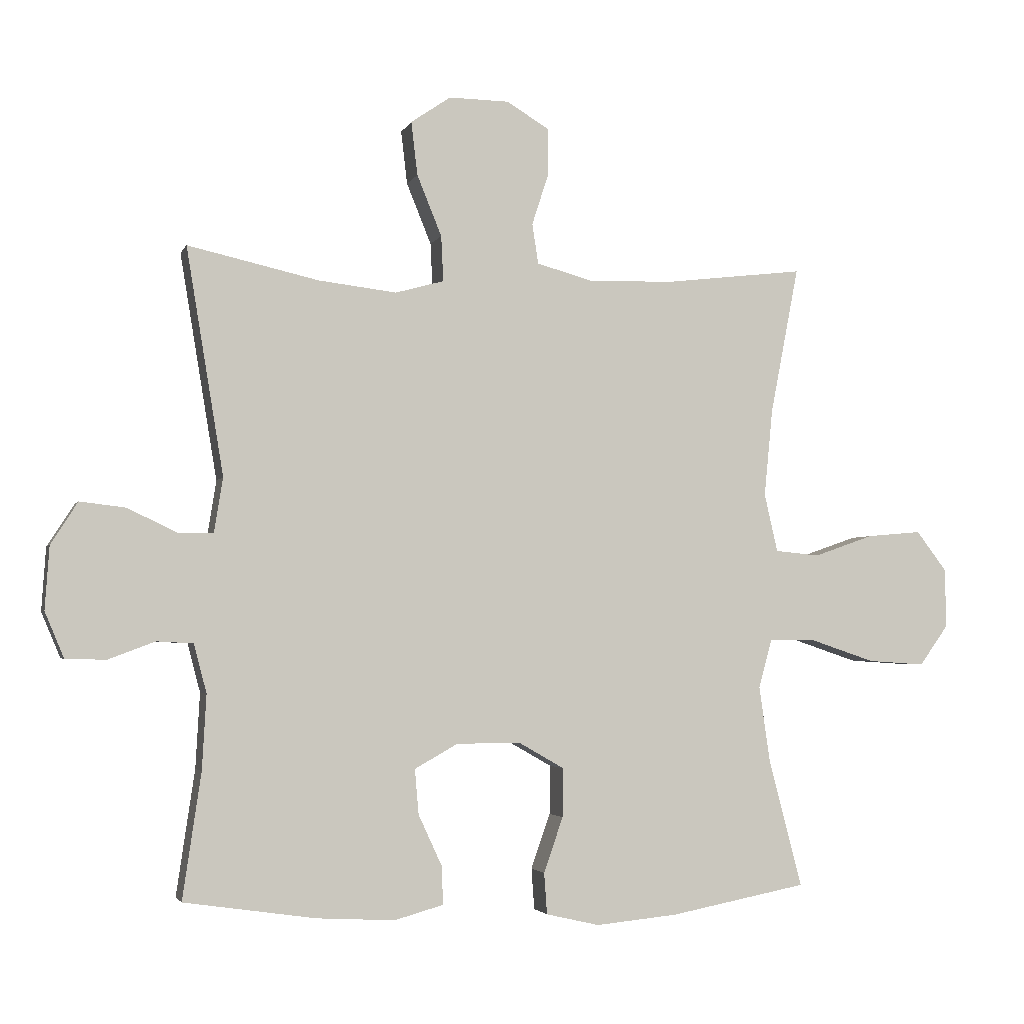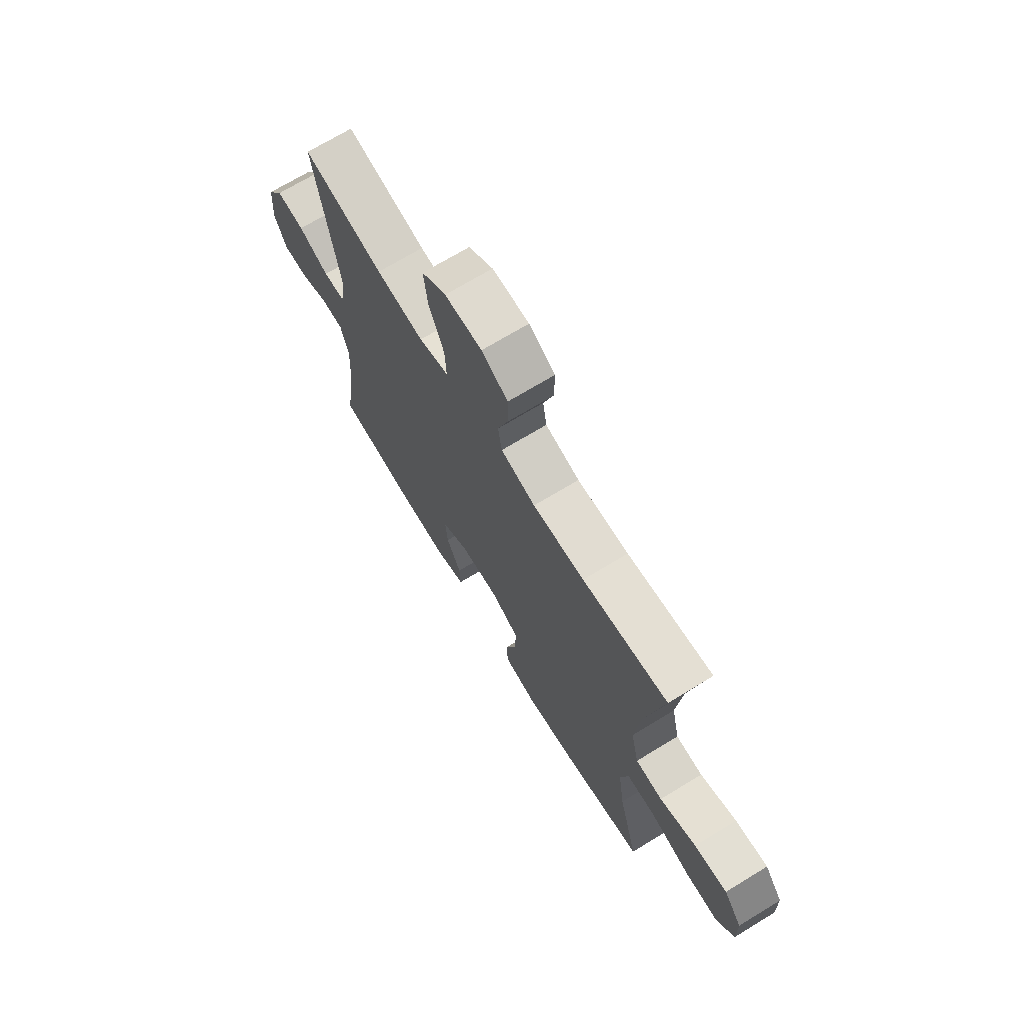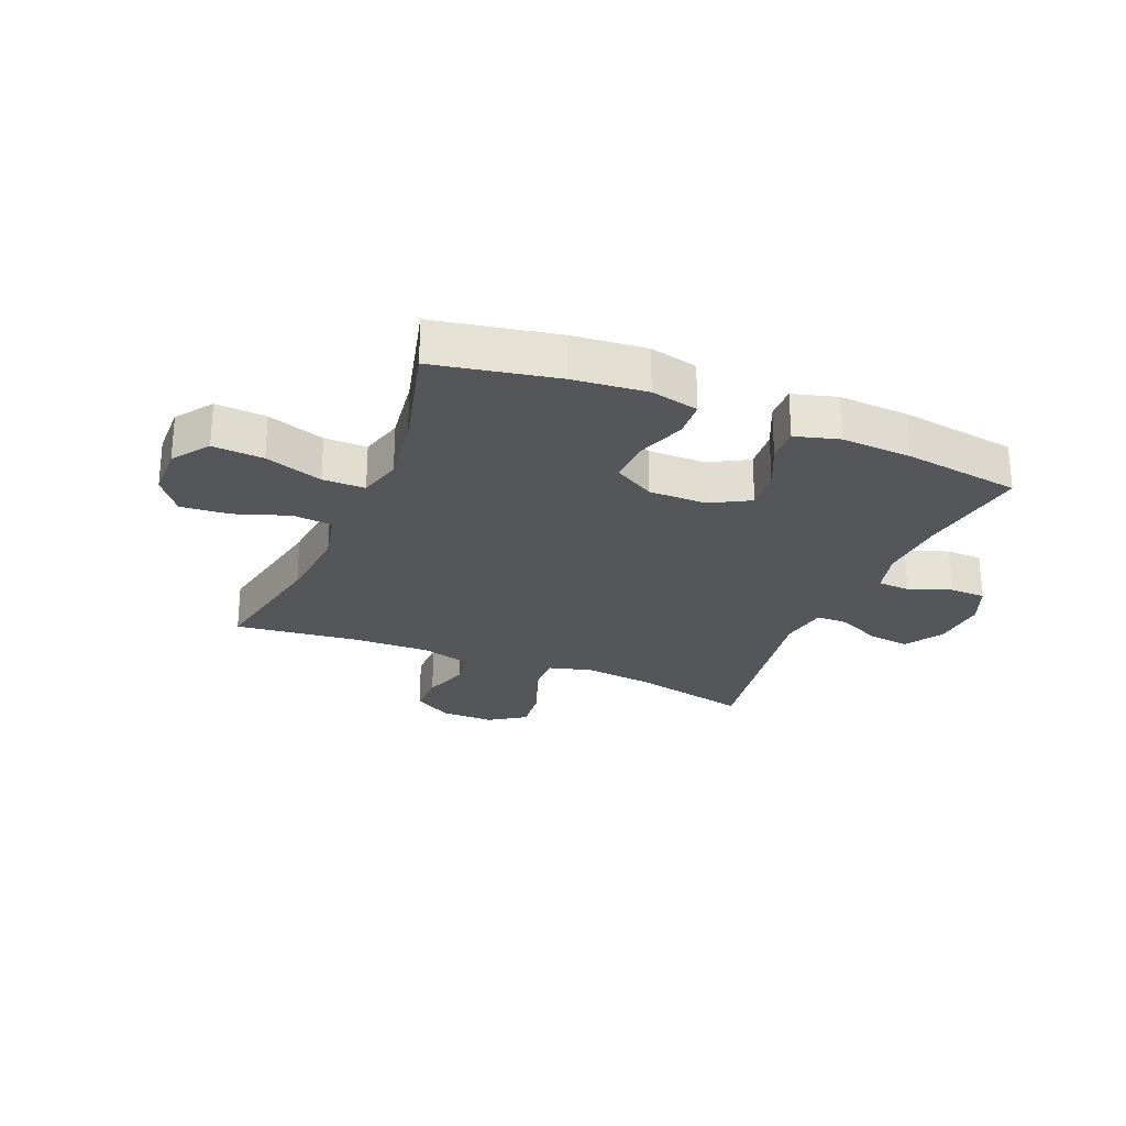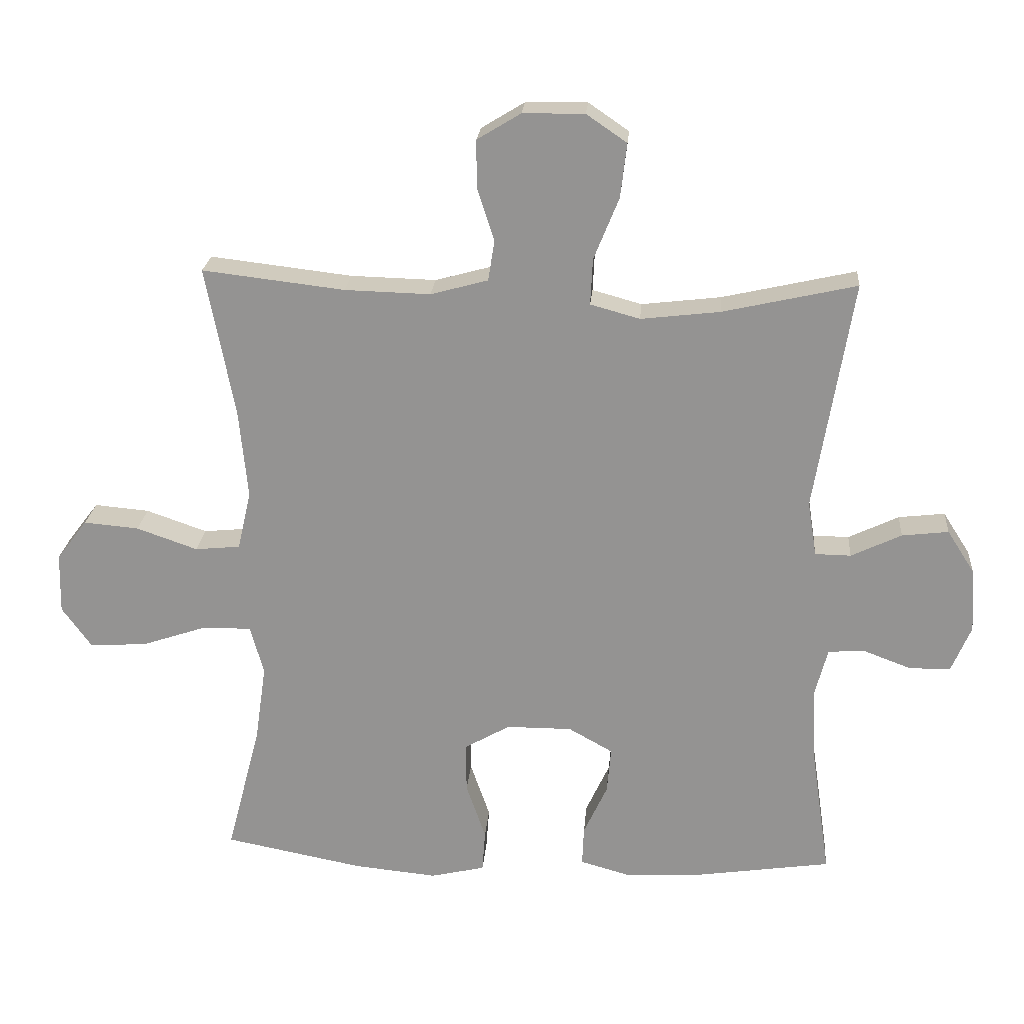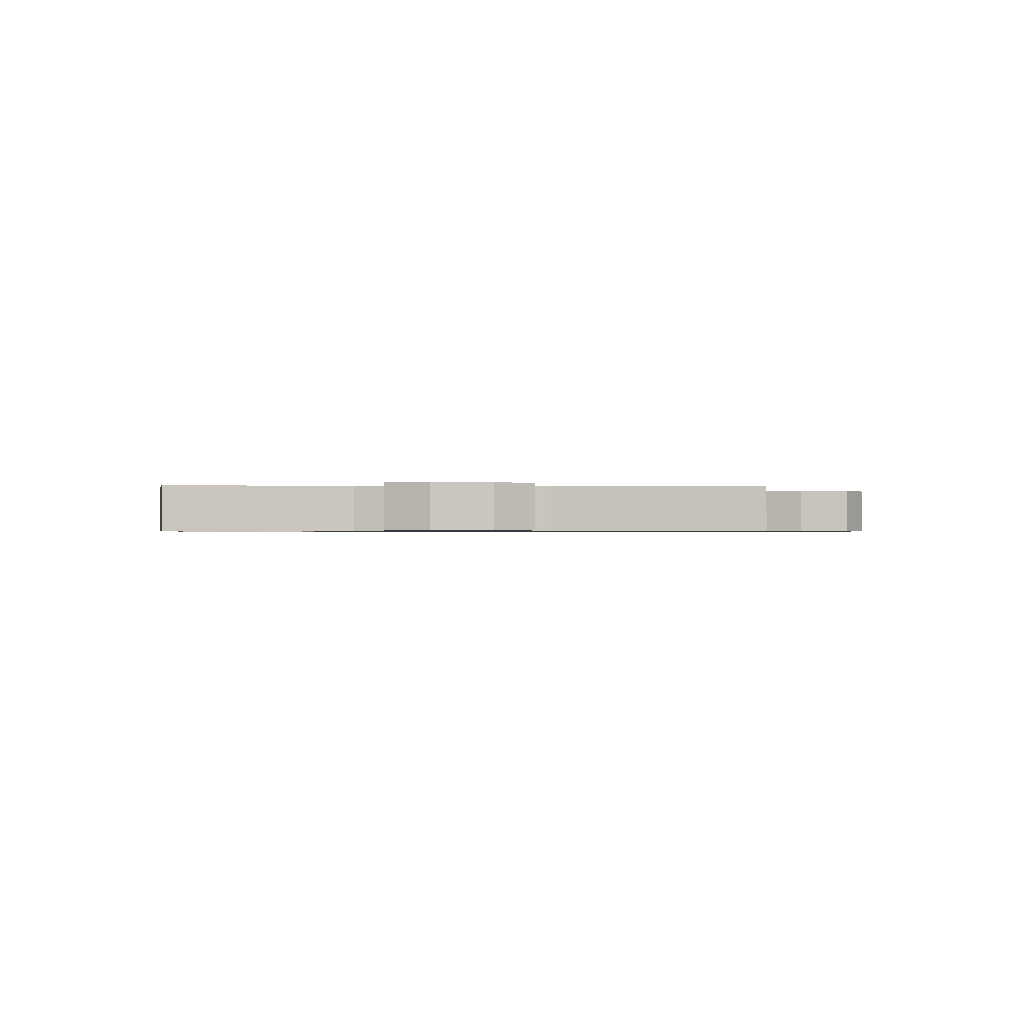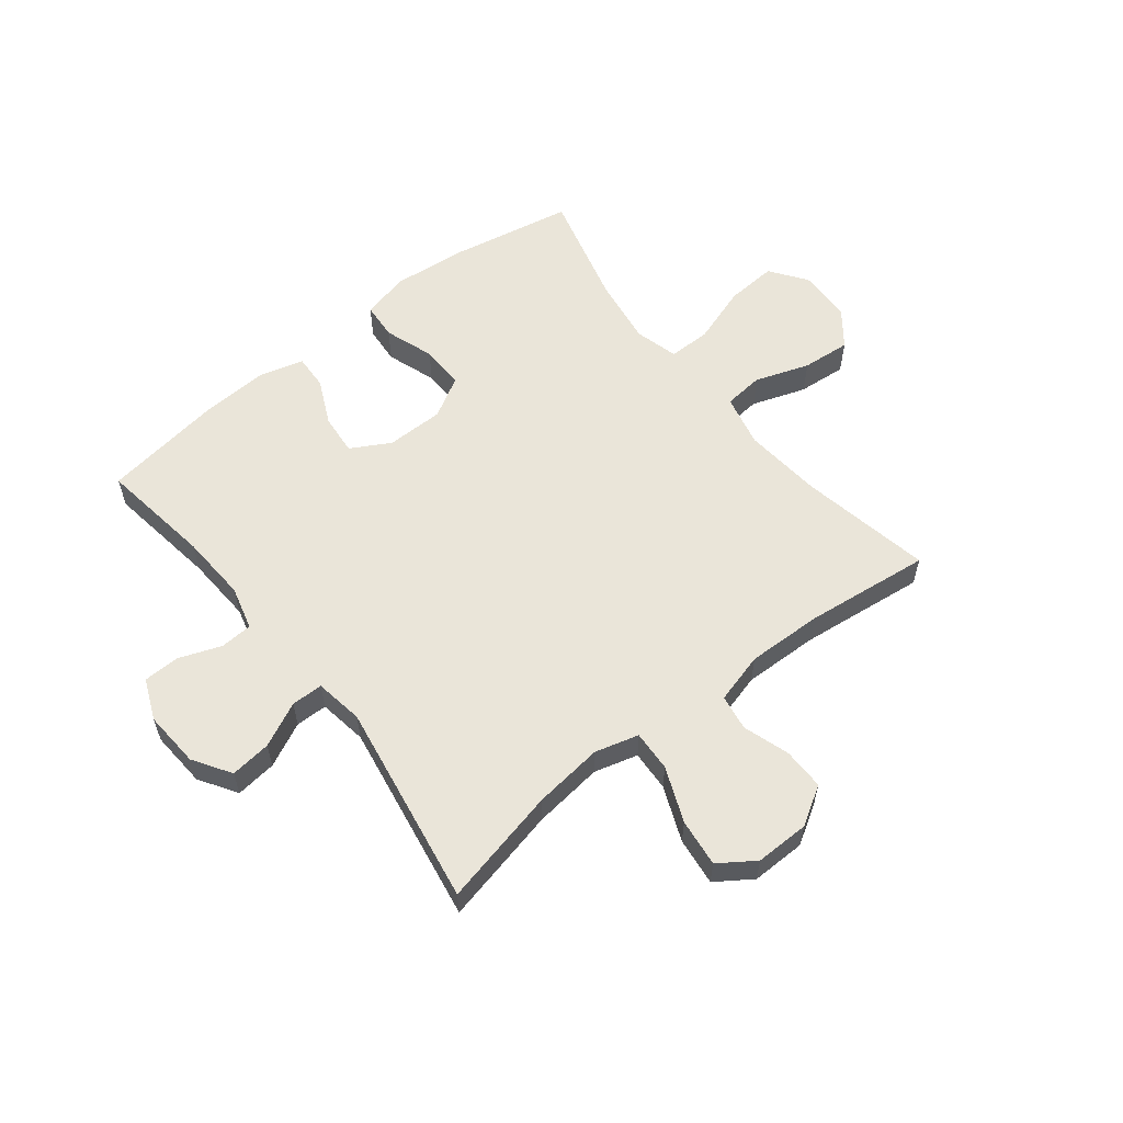
<metadata>
{"format":"obj","ext":"obj","renderer":"f3d","projection":"perspective","resolution":1024,"background":"white","views":[{"elev":-3.1,"azim":-15.0,"up":"+Z"},{"elev":70.2,"azim":58.6,"up":"+Z"},{"elev":-25.8,"azim":157.4,"up":"+Y"},{"elev":22.4,"azim":-175.4,"up":"+Z"},{"elev":-0.7,"azim":-92.6,"up":"+Y"},{"elev":58.6,"azim":-38.3,"up":"+Y"}]}
</metadata>
<code>
o path9134
v 0.4456 0.0375 -0.321
v 0.4284 0.0375 -0.2018
v 0.4491 0.0375 -0.1259
v 0.5236 0.0375 -0.1262
v 0.6246 0.0375 -0.16
v 0.7137 0.0375 -0.1657
v 0.7595 0.0375 -0.1022
v 0.7574 0.0375 -0.009159
v 0.7099 0.0375 0.05321
v 0.6247 0.0375 0.04573
v 0.5303 0.0375 0.01275
v 0.4606 0.0375 0.01954
v 0.4397 0.0375 0.1108
v 0.4533 0.0375 0.2492
v 0.4978 0.0375 0.4798
v 0.2779 0.0375 0.4539
v 0.1454 0.0375 0.4502
v 0.05663 0.0375 0.4745
v 0.04682 0.0375 0.5373
v 0.07321 0.0375 0.6188
v 0.07361 0.0375 0.6918
v 0.006268 0.0375 0.7327
v -0.08883 0.0375 0.7338
v -0.1513 0.0375 0.6911
v -0.1413 0.0375 0.6072
v -0.1025 0.0375 0.5116
v -0.09902 0.0375 0.4402
v -0.1754 0.0375 0.4191
v -0.2975 0.0375 0.4334
v -0.5041 0.0375 0.4798
v -0.4453 0.0375 0.1237
v -0.4589 0.0375 0.03861
v -0.5145 0.0375 0.03775
v -0.5922 0.0375 0.07494
v -0.6639 0.0375 0.0833
v -0.7061 0.0375 0.01746
v -0.7129 0.0375 -0.08215
v -0.6829 0.0375 -0.1536
v -0.6195 0.0375 -0.1553
v -0.5456 0.0375 -0.1276
v -0.4886 0.0375 -0.1307
v -0.4686 0.0375 -0.207
v -0.4751 0.0375 -0.3247
v -0.5041 0.0375 -0.5219
v -0.2971 0.0375 -0.552
v -0.1746 0.0375 -0.5586
v -0.09773 0.0375 -0.537
v -0.1003 0.0375 -0.4764
v -0.1371 0.0375 -0.3967
v -0.1432 0.0375 -0.3258
v -0.0749 0.0375 -0.2874
v 0.02616 0.0375 -0.2876
v 0.09703 0.0375 -0.328
v 0.09591 0.0375 -0.405
v 0.06567 0.0375 -0.492
v 0.07036 0.0375 -0.5567
v 0.1543 0.0375 -0.576
v 0.2829 0.0375 -0.5634
v 0.4978 0.0375 -0.5219
v 0.4456 -0.0375 -0.321
v 0.4284 -0.0375 -0.2018
v 0.4491 -0.0375 -0.1259
v 0.5236 -0.0375 -0.1262
v 0.6246 -0.0375 -0.16
v 0.7137 -0.0375 -0.1657
v 0.7595 -0.0375 -0.1022
v 0.7574 -0.0375 -0.009159
v 0.7099 -0.0375 0.05321
v 0.6247 -0.0375 0.04573
v 0.5303 -0.0375 0.01275
v 0.4606 -0.0375 0.01954
v 0.4397 -0.0375 0.1108
v 0.4533 -0.0375 0.2492
v 0.4978 -0.0375 0.4798
v 0.2779 -0.0375 0.4539
v 0.1454 -0.0375 0.4502
v 0.05663 -0.0375 0.4745
v 0.04682 -0.0375 0.5373
v 0.07321 -0.0375 0.6188
v 0.07361 -0.0375 0.6918
v 0.006268 -0.0375 0.7327
v -0.08883 -0.0375 0.7338
v -0.1513 -0.0375 0.6911
v -0.1413 -0.0375 0.6072
v -0.1025 -0.0375 0.5116
v -0.09902 -0.0375 0.4402
v -0.1754 -0.0375 0.4191
v -0.2975 -0.0375 0.4334
v -0.5041 -0.0375 0.4798
v -0.4453 -0.0375 0.1237
v -0.4589 -0.0375 0.03861
v -0.5145 -0.0375 0.03775
v -0.5922 -0.0375 0.07494
v -0.6639 -0.0375 0.0833
v -0.7061 -0.0375 0.01746
v -0.7129 -0.0375 -0.08215
v -0.6829 -0.0375 -0.1536
v -0.6195 -0.0375 -0.1553
v -0.5456 -0.0375 -0.1276
v -0.4886 -0.0375 -0.1307
v -0.4686 -0.0375 -0.207
v -0.4751 -0.0375 -0.3247
v -0.5041 -0.0375 -0.5219
v -0.2971 -0.0375 -0.552
v -0.1746 -0.0375 -0.5586
v -0.09773 -0.0375 -0.537
v -0.1003 -0.0375 -0.4764
v -0.1371 -0.0375 -0.3967
v -0.1432 -0.0375 -0.3258
v -0.0749 -0.0375 -0.2874
v 0.02616 -0.0375 -0.2876
v 0.09703 -0.0375 -0.328
v 0.09591 -0.0375 -0.405
v 0.06567 -0.0375 -0.492
v 0.07036 -0.0375 -0.5567
v 0.1543 -0.0375 -0.576
v 0.2829 -0.0375 -0.5634
v 0.4978 -0.0375 -0.5219
v 0.07036 0.0375 -0.5567
v 0.07036 0.0375 -0.5567
v 0.1543 0.0375 -0.576
v 0.2829 0.0375 -0.5634
v -0.2971 0.0375 -0.552
v -0.1746 0.0375 -0.5586
v -0.09773 0.0375 -0.537
v -0.09773 0.0375 -0.537
v 0.06567 0.0375 -0.492
v -0.1003 0.0375 -0.4764
v -0.5041 0.0375 -0.5219
v -0.5041 0.0375 -0.5219
v 0.4978 0.0375 -0.5219
v 0.4978 0.0375 -0.5219
v 0.09591 0.0375 -0.405
v -0.1371 0.0375 -0.3967
v -0.4751 0.0375 -0.3247
v 0.4456 0.0375 -0.321
v 0.09703 0.0375 -0.328
v 0.09703 0.0375 -0.328
v -0.1432 0.0375 -0.3258
v -0.1432 0.0375 -0.3258
v 0.02616 0.0375 -0.2876
v -0.0749 0.0375 -0.2874
v -0.4686 0.0375 -0.207
v 0.4284 0.0375 -0.2018
v -0.4886 0.0375 -0.1307
v -0.4886 0.0375 -0.1307
v 0.4491 0.0375 -0.1259
v 0.4491 0.0375 -0.1259
v 0.6246 0.0375 -0.16
v 0.7137 0.0375 -0.1657
v 0.7595 0.0375 -0.1022
v 0.5236 0.0375 -0.1262
v -0.6829 0.0375 -0.1536
v -0.6829 0.0375 -0.1536
v -0.6195 0.0375 -0.1553
v -0.5456 0.0375 -0.1276
v -0.7129 0.0375 -0.08215
v 0.7574 0.0375 -0.009159
v -0.7061 0.0375 0.01746
v 0.7099 0.0375 0.05321
v 0.5303 0.0375 0.01275
v 0.4606 0.0375 0.01954
v 0.4606 0.0375 0.01954
v 0.6247 0.0375 0.04573
v -0.6639 0.0375 0.0833
v -0.6639 0.0375 0.0833
v -0.4589 0.0375 0.03861
v -0.4589 0.0375 0.03861
v -0.5145 0.0375 0.03775
v 0.4397 0.0375 0.1108
v -0.5922 0.0375 0.07494
v -0.4453 0.0375 0.1237
v 0.4533 0.0375 0.2492
v -0.5041 0.0375 0.4798
v -0.5041 0.0375 0.4798
v -0.2975 0.0375 0.4334
v -0.1754 0.0375 0.4191
v -0.09902 0.0375 0.4402
v -0.09902 0.0375 0.4402
v -0.1025 0.0375 0.5116
v 0.1454 0.0375 0.4502
v 0.05663 0.0375 0.4745
v 0.05663 0.0375 0.4745
v 0.2779 0.0375 0.4539
v 0.4978 0.0375 0.4798
v 0.4978 0.0375 0.4798
v 0.04682 0.0375 0.5373
v -0.1413 0.0375 0.6072
v 0.07321 0.0375 0.6188
v -0.1513 0.0375 0.6911
v -0.1513 0.0375 0.6911
v 0.07361 0.0375 0.6918
v -0.08883 0.0375 0.7338
v 0.006268 0.0375 0.7327
v 0.07036 -0.0375 -0.5567
v 0.07036 -0.0375 -0.5567
v 0.1543 -0.0375 -0.576
v 0.2829 -0.0375 -0.5634
v -0.2971 -0.0375 -0.552
v -0.1746 -0.0375 -0.5586
v -0.09773 -0.0375 -0.537
v -0.09773 -0.0375 -0.537
v 0.06567 -0.0375 -0.492
v -0.1003 -0.0375 -0.4764
v -0.5041 -0.0375 -0.5219
v -0.5041 -0.0375 -0.5219
v 0.4978 -0.0375 -0.5219
v 0.4978 -0.0375 -0.5219
v 0.09591 -0.0375 -0.405
v -0.1371 -0.0375 -0.3967
v -0.4751 -0.0375 -0.3247
v 0.4456 -0.0375 -0.321
v 0.09703 -0.0375 -0.328
v 0.09703 -0.0375 -0.328
v -0.1432 -0.0375 -0.3258
v -0.1432 -0.0375 -0.3258
v 0.02616 -0.0375 -0.2876
v -0.0749 -0.0375 -0.2874
v -0.4686 -0.0375 -0.207
v 0.4284 -0.0375 -0.2018
v -0.4886 -0.0375 -0.1307
v -0.4886 -0.0375 -0.1307
v 0.4491 -0.0375 -0.1259
v 0.4491 -0.0375 -0.1259
v 0.6246 -0.0375 -0.16
v 0.7137 -0.0375 -0.1657
v 0.7595 -0.0375 -0.1022
v 0.5236 -0.0375 -0.1262
v -0.6829 -0.0375 -0.1536
v -0.6829 -0.0375 -0.1536
v -0.6195 -0.0375 -0.1553
v -0.5456 -0.0375 -0.1276
v -0.7129 -0.0375 -0.08215
v 0.7574 -0.0375 -0.009159
v -0.7061 -0.0375 0.01746
v 0.7099 -0.0375 0.05321
v 0.5303 -0.0375 0.01275
v 0.4606 -0.0375 0.01954
v 0.4606 -0.0375 0.01954
v 0.6247 -0.0375 0.04573
v -0.6639 -0.0375 0.0833
v -0.6639 -0.0375 0.0833
v -0.4589 -0.0375 0.03861
v -0.4589 -0.0375 0.03861
v -0.5145 -0.0375 0.03775
v 0.4397 -0.0375 0.1108
v -0.5922 -0.0375 0.07494
v -0.4453 -0.0375 0.1237
v 0.4533 -0.0375 0.2492
v -0.5041 -0.0375 0.4798
v -0.5041 -0.0375 0.4798
v -0.2975 -0.0375 0.4334
v -0.1754 -0.0375 0.4191
v -0.09902 -0.0375 0.4402
v -0.09902 -0.0375 0.4402
v -0.1025 -0.0375 0.5116
v 0.1454 -0.0375 0.4502
v 0.05663 -0.0375 0.4745
v 0.05663 -0.0375 0.4745
v 0.2779 -0.0375 0.4539
v 0.4978 -0.0375 0.4798
v 0.4978 -0.0375 0.4798
v 0.04682 -0.0375 0.5373
v -0.1413 -0.0375 0.6072
v 0.07321 -0.0375 0.6188
v -0.1513 -0.0375 0.6911
v -0.1513 -0.0375 0.6911
v 0.07361 -0.0375 0.6918
v -0.08883 -0.0375 0.7338
v 0.006268 -0.0375 0.7327
f 215 218 243
f 203 197 209
f 257 217 246
f 221 215 243
f 264 269 266
f 199 210 211
f 200 210 199
f 212 209 198
f 241 235 247
f 260 249 261
f 256 258 263
f 217 254 218
f 237 225 240
f 219 215 221
f 220 213 212
f 247 232 245
f 229 231 233
f 232 221 245
f 257 246 249
f 223 213 220
f 233 232 235
f 264 270 269
f 235 232 247
f 212 198 207
f 238 228 237
f 210 200 204
f 211 210 215
f 256 263 264
f 217 223 238
f 227 225 226
f 248 218 253
f 198 209 197
f 195 197 203
f 211 215 219
f 209 212 213
f 246 217 238
f 263 265 264
f 223 228 238
f 245 221 243
f 213 223 217
f 225 237 228
f 232 233 231
f 240 225 234
f 254 257 258
f 254 217 257
f 257 249 260
f 240 234 236
f 225 227 234
f 243 218 248
f 254 258 256
f 248 253 252
f 253 218 254
f 270 265 268
f 204 200 201
f 248 252 250
f 270 264 265
f 205 199 211
f 120 57 116 196
f 57 58 117 116
f 45 46 105 104
f 46 126 202 105
f 55 56 115 114
f 47 48 107 106
f 130 45 104 206
f 58 132 208 117
f 54 55 114 113
f 48 49 108 107
f 43 44 103 102
f 59 1 60 118
f 138 54 113 214
f 49 140 216 108
f 52 53 112 111
f 50 51 110 109
f 42 43 102 101
f 1 2 61 60
f 51 52 111 110
f 146 42 101 222
f 2 148 224 61
f 5 6 65 64
f 6 7 66 65
f 4 5 64 63
f 154 39 98 230
f 39 40 99 98
f 37 38 97 96
f 40 41 100 99
f 3 4 63 62
f 7 8 67 66
f 36 37 96 95
f 8 9 68 67
f 11 163 239 70
f 10 11 70 69
f 9 10 69 68
f 166 36 95 242
f 168 33 92 244
f 12 13 72 71
f 34 35 94 93
f 33 34 93 92
f 31 32 91 90
f 13 14 73 72
f 175 31 90 251
f 29 30 89 88
f 28 29 88 87
f 179 28 87 255
f 26 27 86 85
f 17 183 259 76
f 16 17 76 75
f 186 16 75 262
f 14 15 74 73
f 18 19 78 77
f 25 26 85 84
f 19 20 79 78
f 191 25 84 267
f 20 21 80 79
f 23 24 83 82
f 22 23 82 81
f 21 22 81 80
f 139 167 142
f 127 133 121
f 181 170 141
f 145 167 139
f 188 190 193
f 123 135 134
f 124 123 134
f 136 122 133
f 165 171 159
f 184 185 173
f 180 187 182
f 141 142 178
f 161 164 149
f 143 145 139
f 144 136 137
f 171 169 156
f 153 157 155
f 156 169 145
f 181 173 170
f 147 144 137
f 157 159 156
f 188 193 194
f 159 171 156
f 136 131 122
f 162 161 152
f 134 128 124
f 135 139 134
f 180 188 187
f 141 162 147
f 151 150 149
f 172 177 142
f 122 121 133
f 119 127 121
f 135 143 139
f 133 137 136
f 170 162 141
f 187 188 189
f 147 162 152
f 169 167 145
f 137 141 147
f 149 152 161
f 156 155 157
f 164 158 149
f 178 182 181
f 178 181 141
f 181 184 173
f 164 160 158
f 149 158 151
f 167 172 142
f 178 180 182
f 172 176 177
f 177 178 142
f 194 192 189
f 128 125 124
f 172 174 176
f 194 189 188
f 129 135 123

</code>
